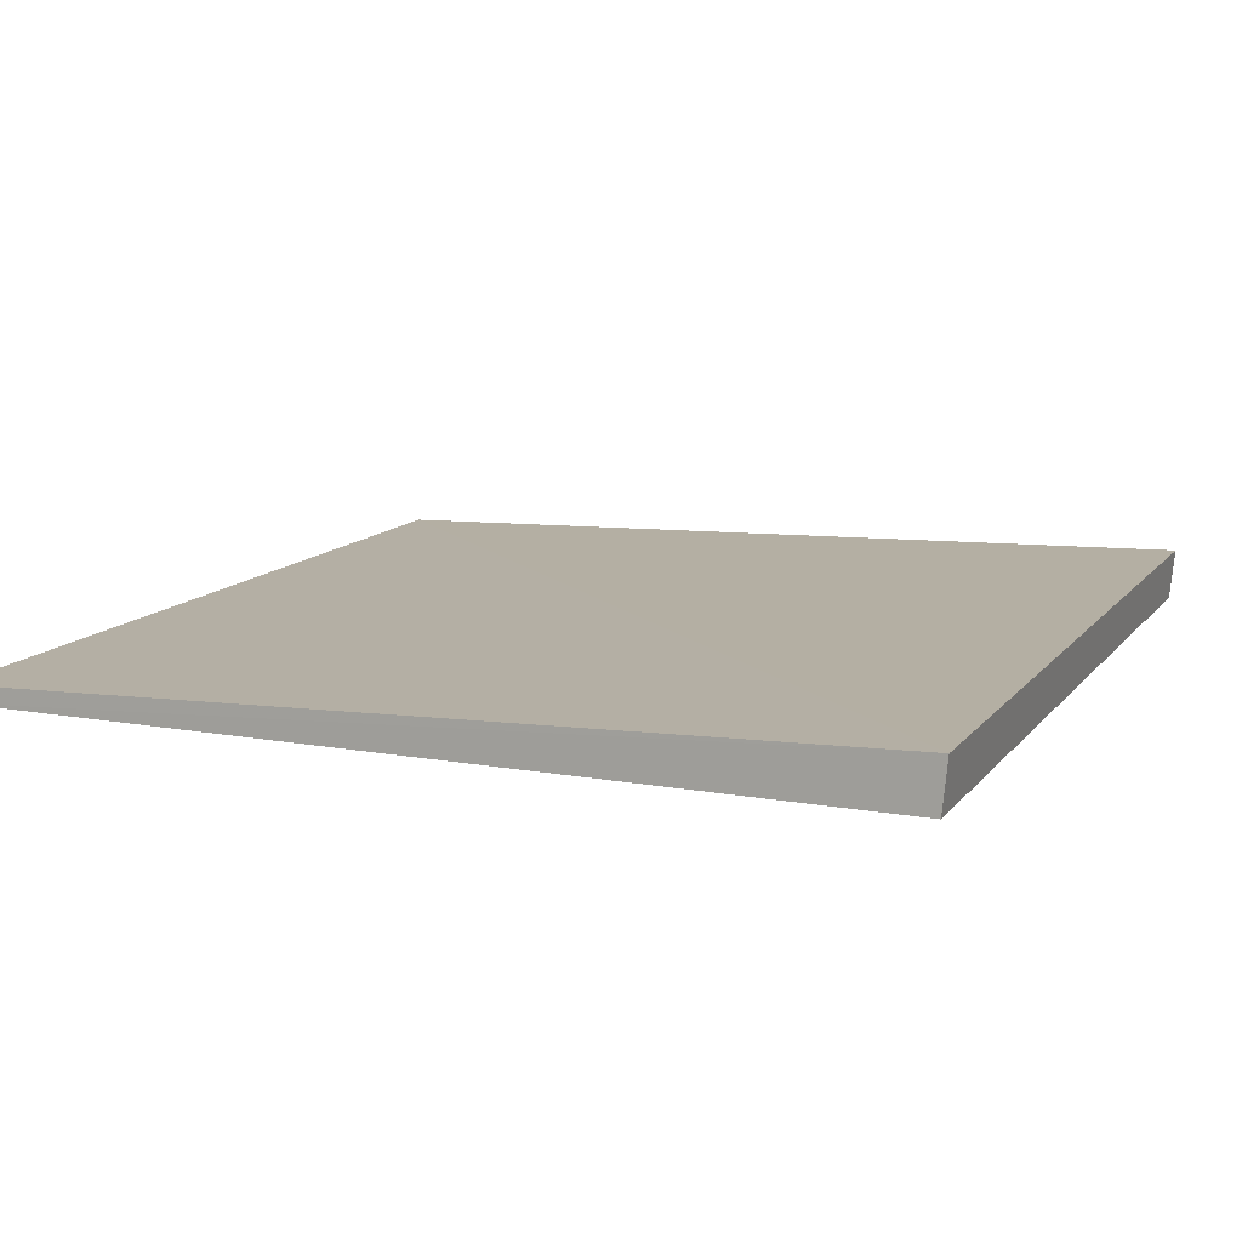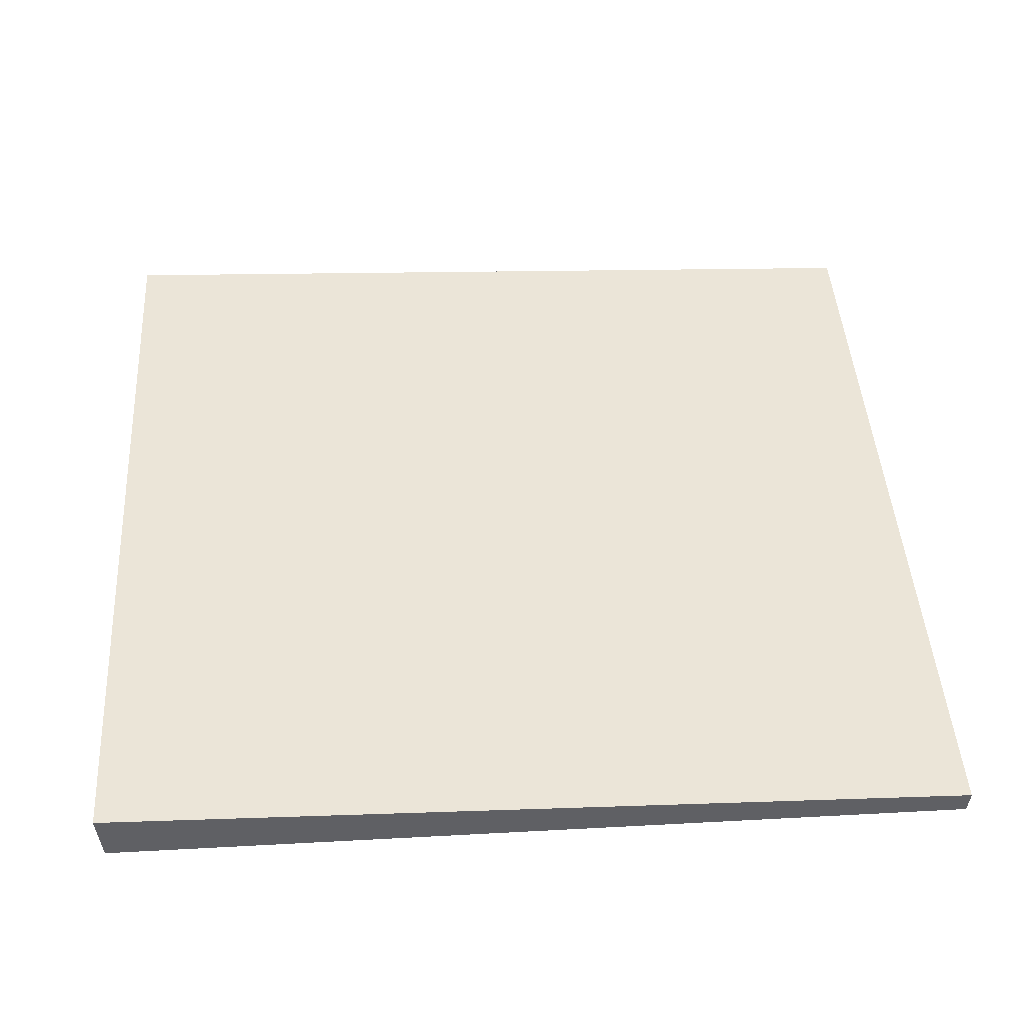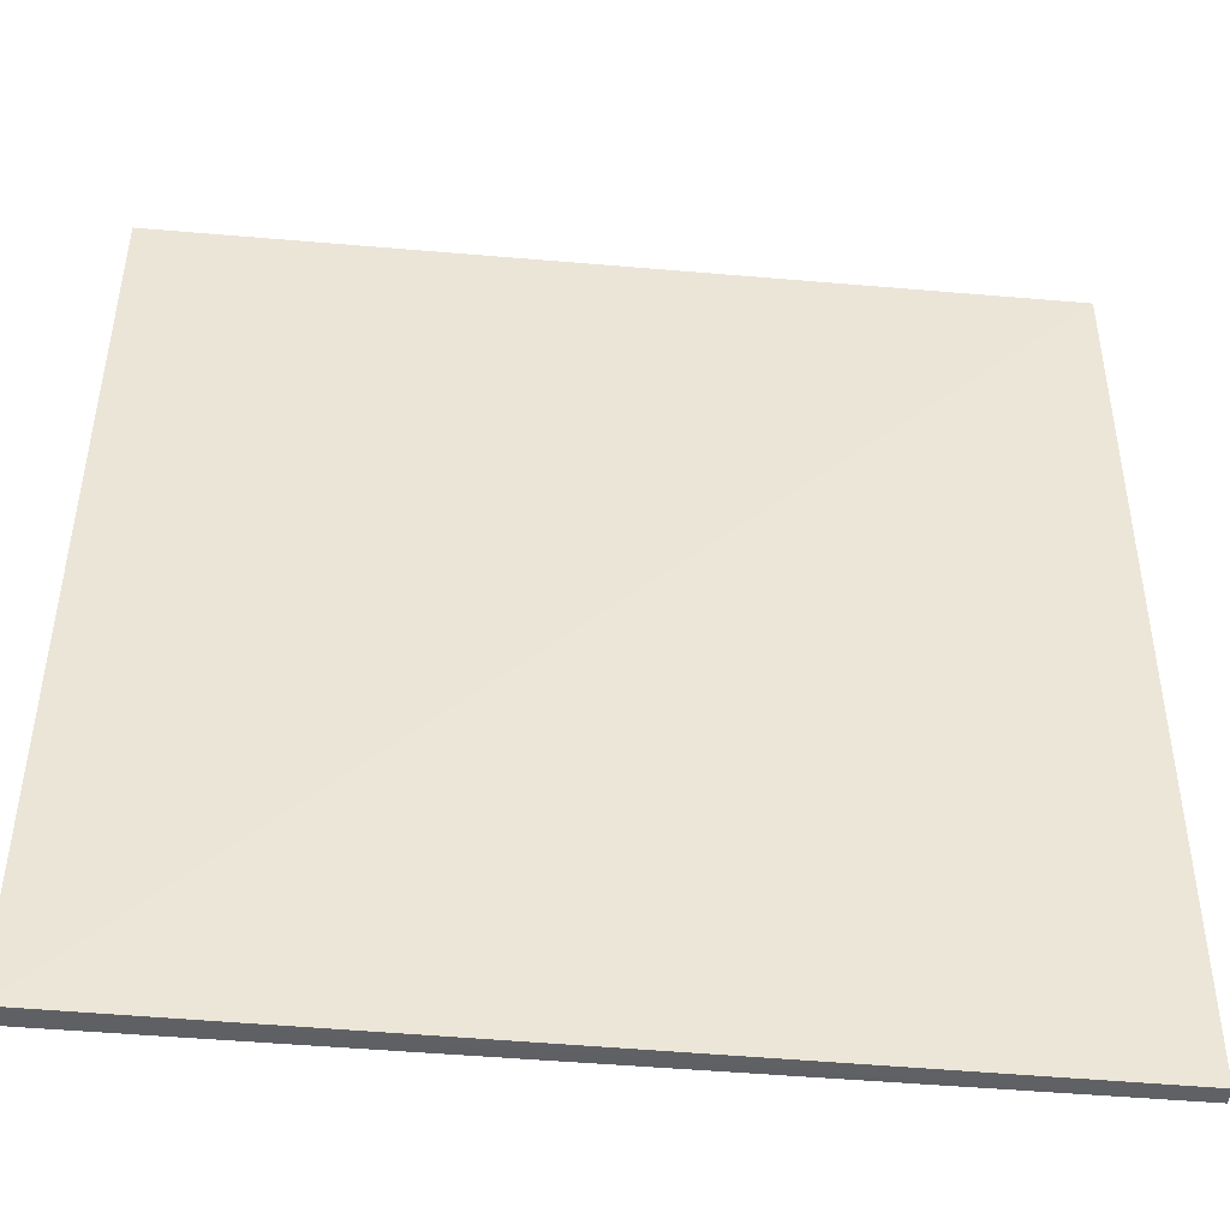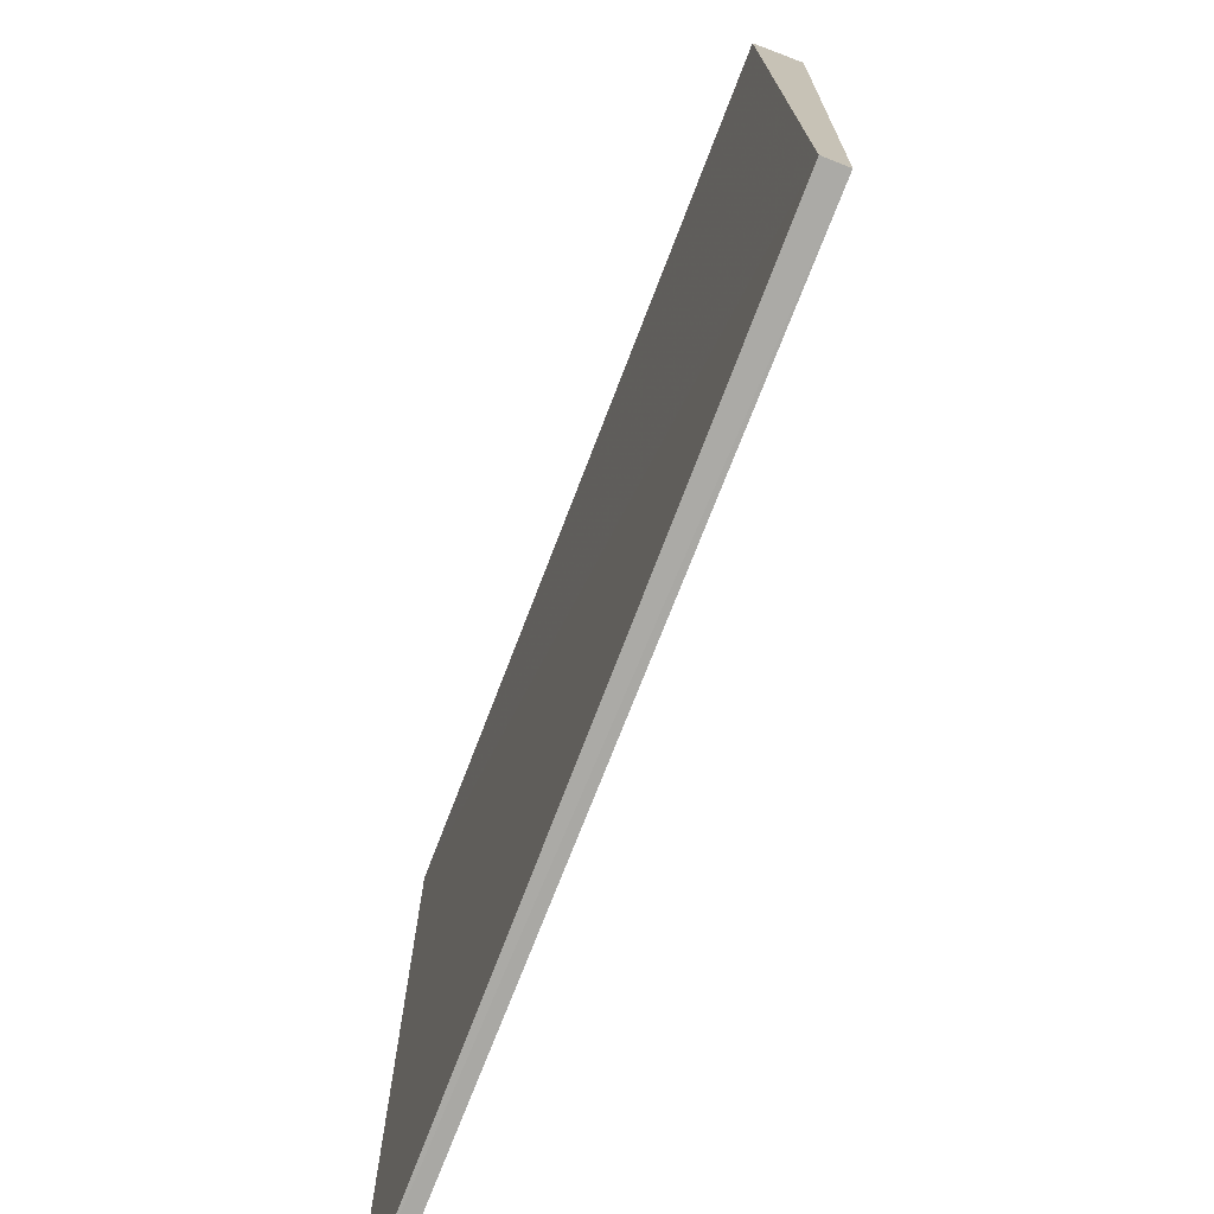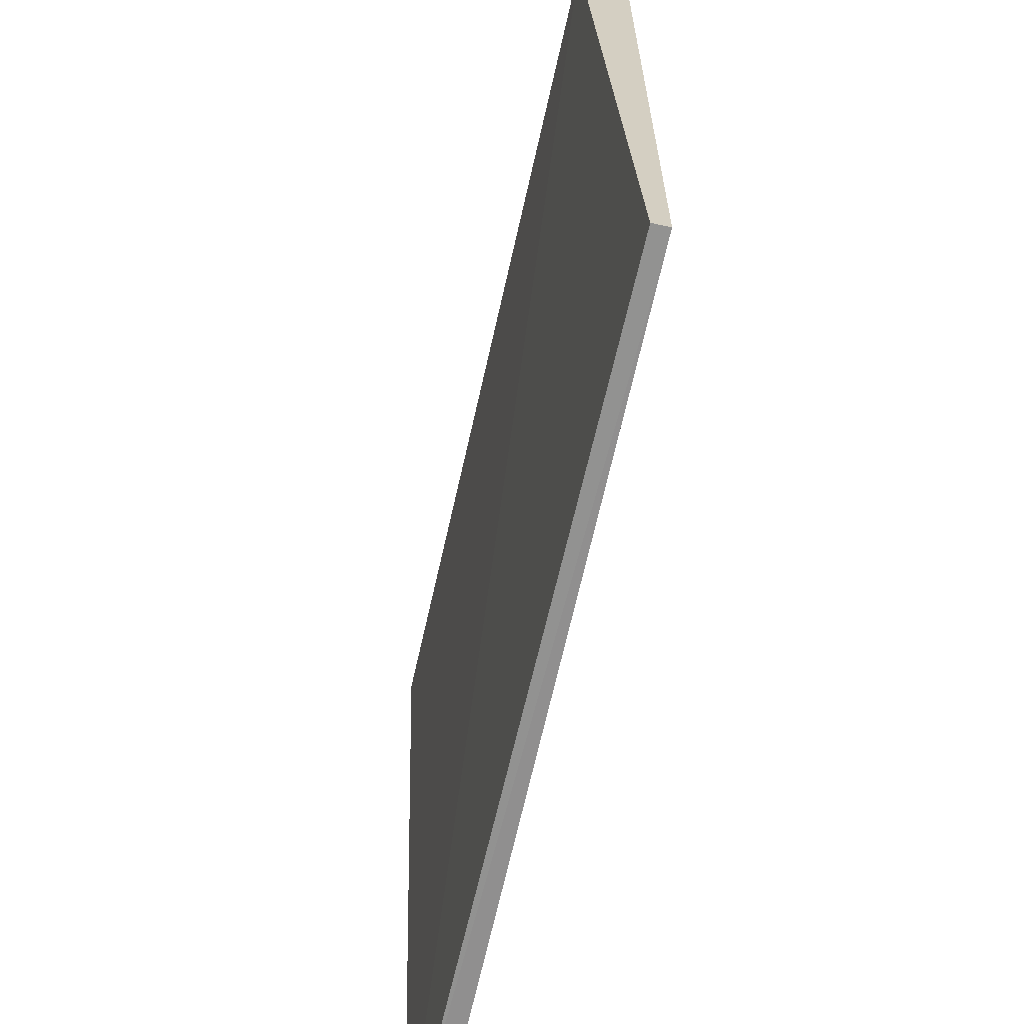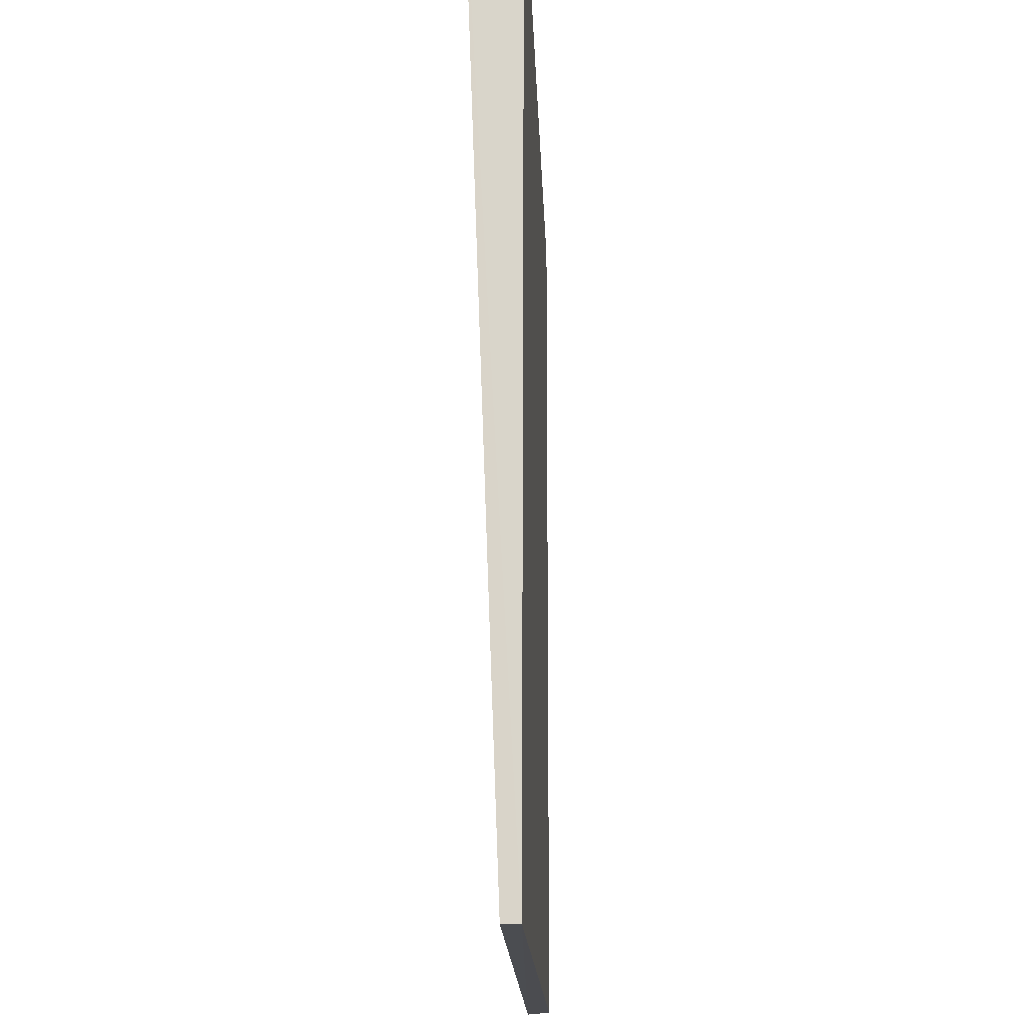
<metadata>
{"format":"obj","ext":"obj","renderer":"f3d","projection":"perspective","resolution":1024,"background":"white","views":[{"elev":12.2,"azim":112.8,"up":"+Z"},{"elev":44.7,"azim":-93.6,"up":"+Z"},{"elev":-47.9,"azim":-5.5,"up":"+Y"},{"elev":-74.7,"azim":-111.1,"up":"+Y"},{"elev":-66.4,"azim":77.4,"up":"+Y"},{"elev":-15.8,"azim":92.0,"up":"+Y"}]}
</metadata>
<code>
v -0.0359 0.1853 0.1329
v -0.03595 -0.33 0.1146
v -0.0359 0.1825 0.1034
v -0.5433 0.1825 0.1034
v -0.5434 -0.3291 0.117
v -0.5433 -0.3278 0.1036
v -0.5433 0.1853 0.1329
v -0.03588 -0.3299 0.1051
f 5 2 1
f 6 4 3
f 6 5 4
f 7 5 1
f 7 4 5
f 7 1 3
f 7 3 4
f 8 6 3
f 8 2 5
f 8 5 6
f 8 1 2
f 8 3 1

</code>
